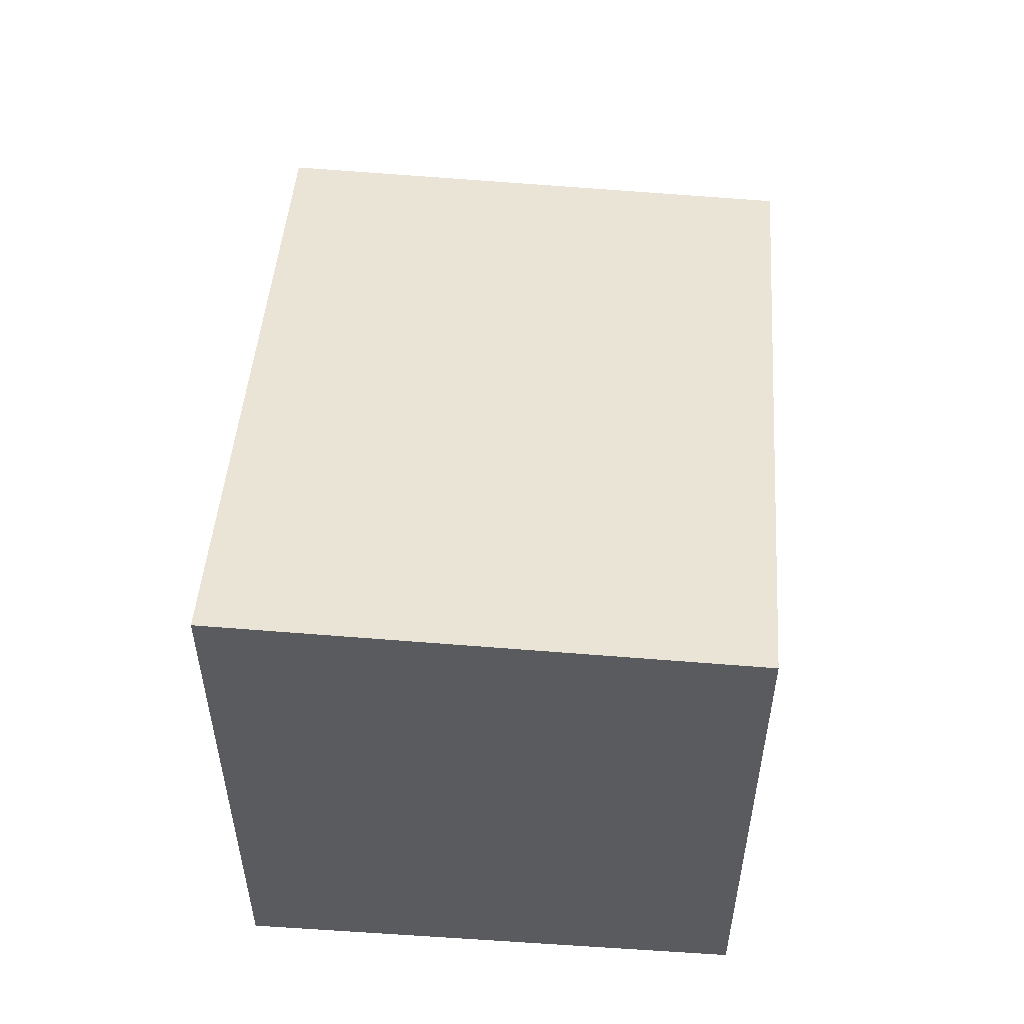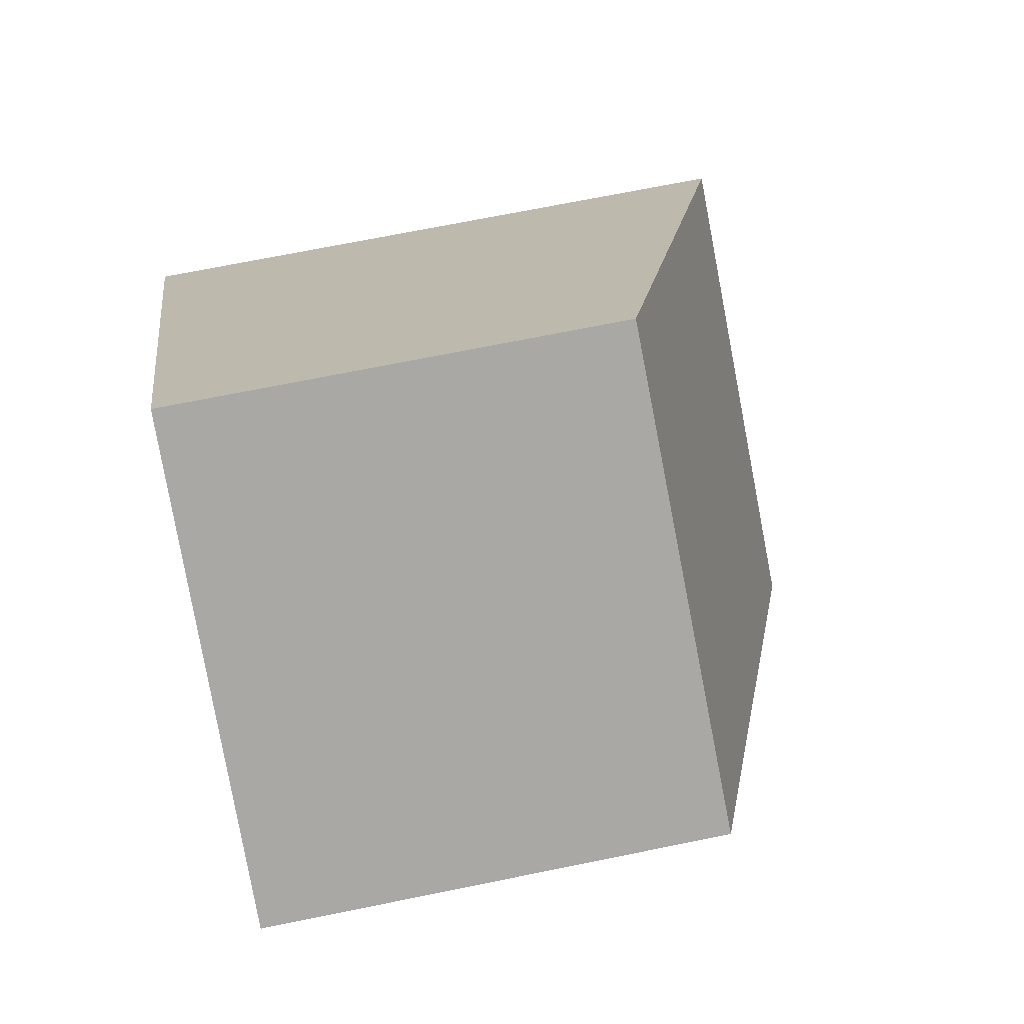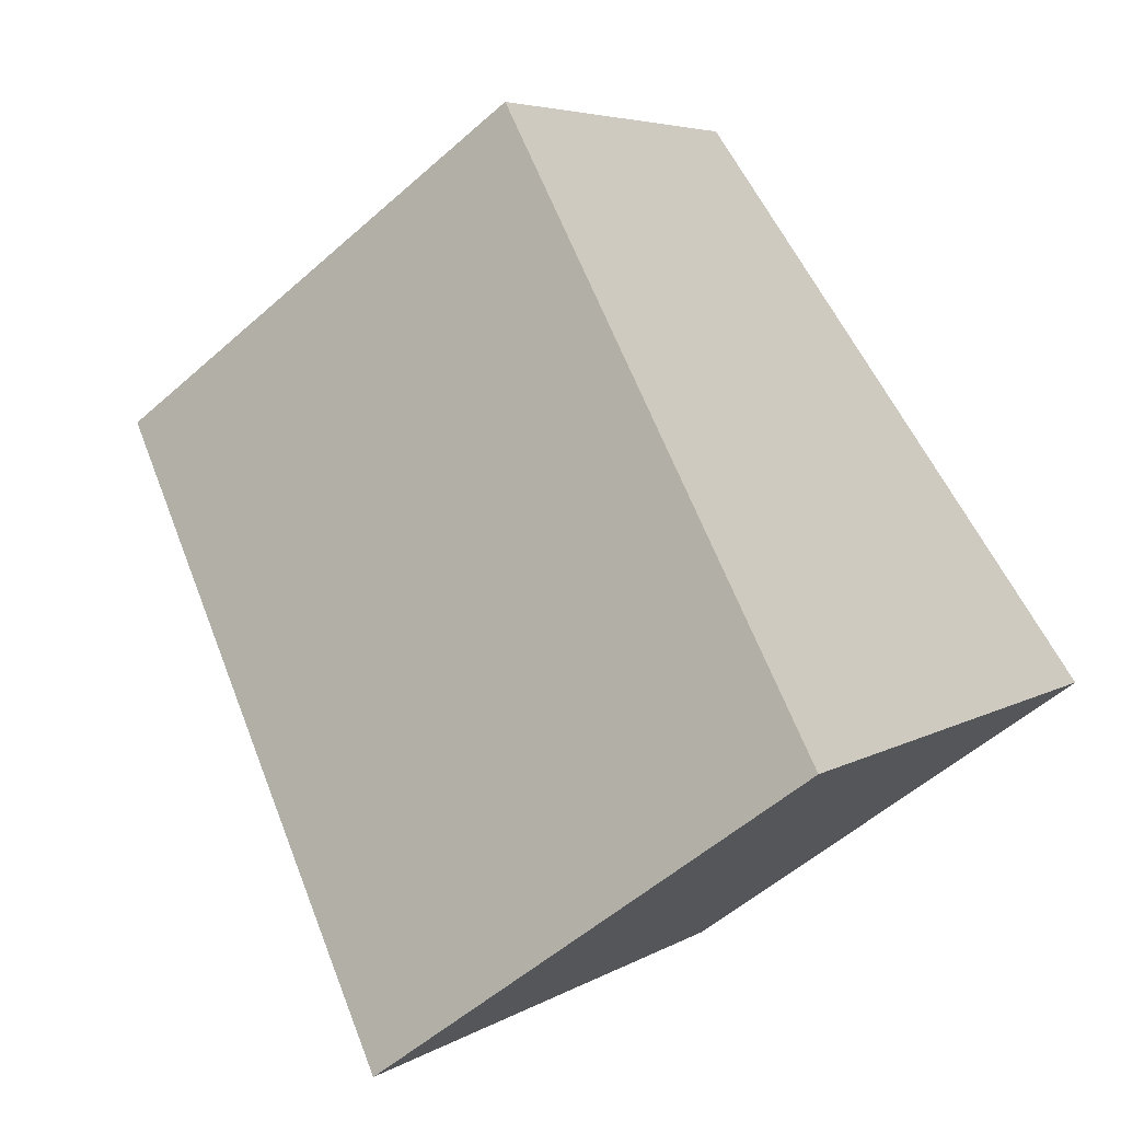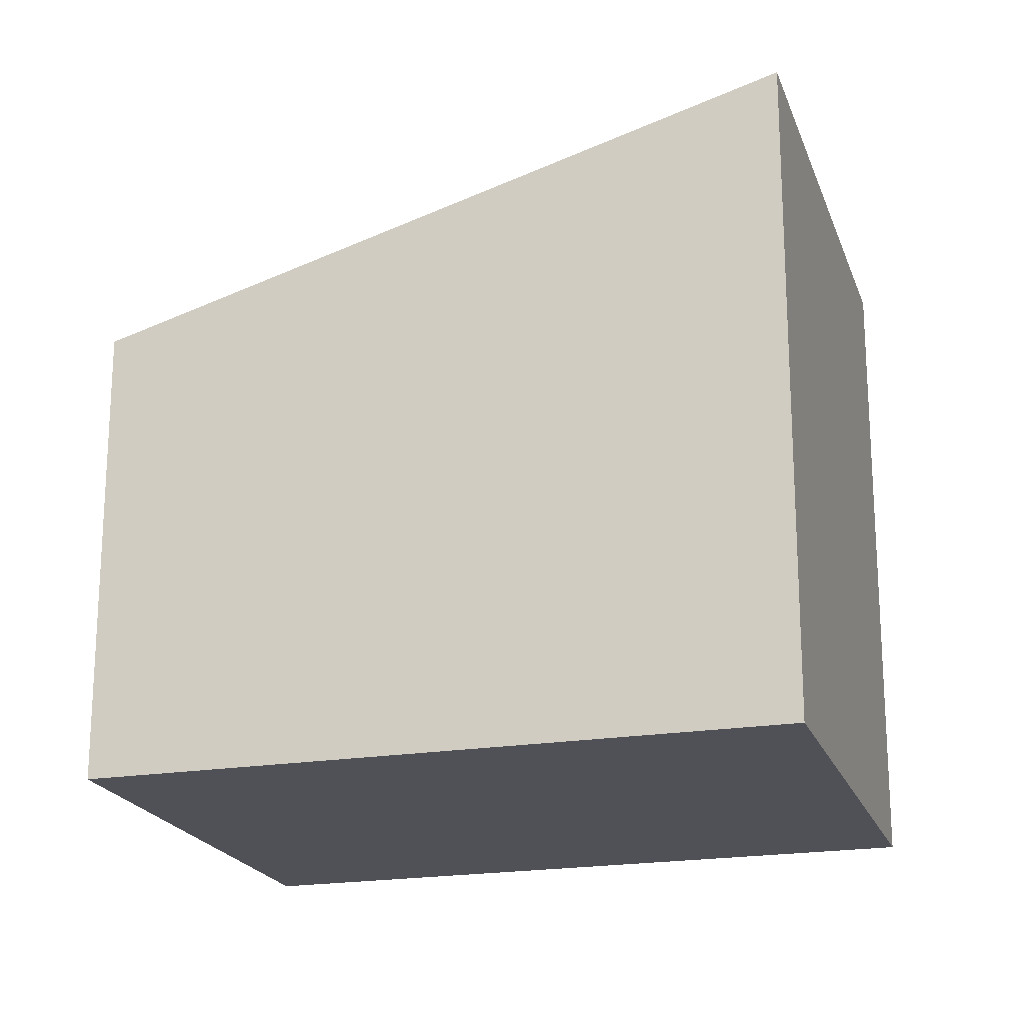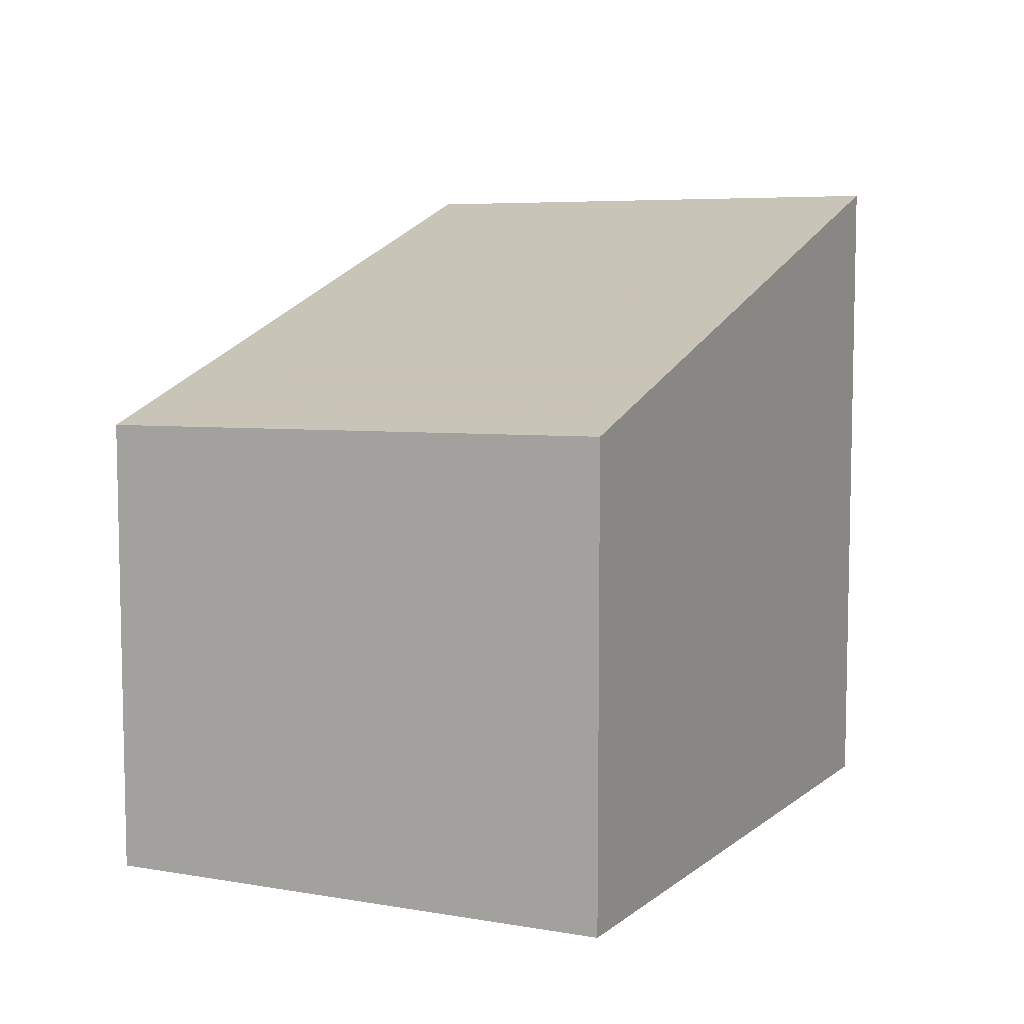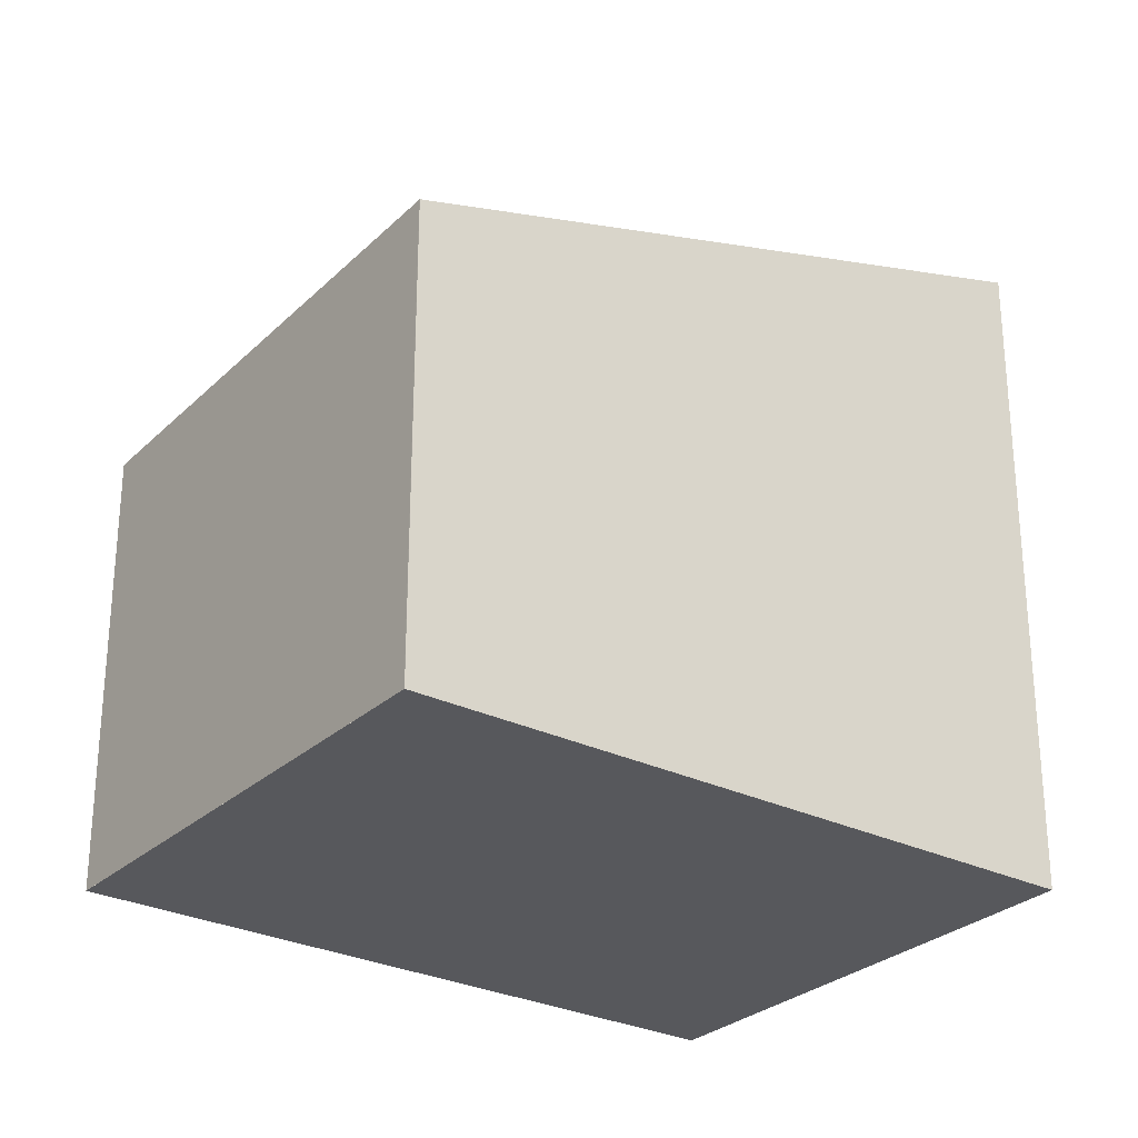
<metadata>
{"format":"obj","ext":"obj","renderer":"f3d","projection":"perspective","resolution":1024,"background":"white","views":[{"elev":57.2,"azim":39.7,"up":"+Z"},{"elev":70.1,"azim":-101.5,"up":"+Y"},{"elev":5.0,"azim":29.2,"up":"+Y"},{"elev":-20.4,"azim":-37.4,"up":"+Z"},{"elev":8.6,"azim":-118.0,"up":"+Z"},{"elev":-28.4,"azim":-90.7,"up":"+Z"}]}
</metadata>
<code>
v -887.5 -1831 2.848
v -884.9 -1829 2.751
v -882.3 -1833 3.968
v -884.9 -1835 4.066
v -882.4 -1833 3.97
v -884.9 -1829 2.753
v -884.9 -1829 2.754
v -887.4 -1831 2.85
v -884.9 -1829 2.753
v -884.9 -1835 4.066
v -887.4 -1831 2.85
v -887.4 -1831 2.848
v -884.9 -1835 4.064
v -884.9 -1835 4.064
v -882.4 -1833 3.968
v -882.3 -1833 3.966
v -887.4 -1831 2.848
v -887.5 -1831 2.848
v -887.5 -1831 0
v -887.4 -1831 0
v -884.9 -1829 2.753
v -884.9 -1829 2.751
v -884.9 -1829 0
v -884.9 -1829 0
v -882.4 -1833 3.97
v -882.3 -1833 3.968
v -882.3 -1833 0
v -882.4 -1833 0
v -884.9 -1835 4.064
v -884.9 -1835 4.066
v -884.9 -1835 0
v -884.9 -1835 0
v -884.9 -1835 4.066
v -882.4 -1833 3.97
v -882.4 -1833 0
v -884.9 -1835 -8.882e-16
v -884.9 -1829 2.751
v -884.9 -1829 2.753
v -884.9 -1829 0
v -884.9 -1829 0
v -887.5 -1831 2.848
v -887.4 -1831 2.85
v -887.4 -1831 0
v -887.5 -1831 0
v -882.3 -1833 3.966
v -884.9 -1829 2.753
v -884.9 -1829 0
v -882.3 -1833 -4.441e-16
v -884.9 -1835 4.066
v -884.9 -1835 4.066
v -884.9 -1835 -8.882e-16
v -884.9 -1835 0
v -884.9 -1829 2.753
v -887.4 -1831 2.848
v -887.4 -1831 0
v -884.9 -1829 0
v -887.4 -1831 2.85
v -884.9 -1835 4.064
v -884.9 -1835 0
v -887.4 -1831 0
v -882.3 -1833 3.968
v -882.3 -1833 3.966
v -882.3 -1833 -4.441e-16
v -882.3 -1833 0
v -887.5 -1831 0
v -884.9 -1829 0
v -882.3 -1833 0
v -884.9 -1835 0
f 7 6 2 9
f 12 6 7 11
f 13 11 7 15
f 15 7 9 16
f 14 8 11 13
f 11 8 1 12
f 13 10 4 14
f 15 5 10 13
f 16 3 5 15
f 18 19 20 17
f 22 23 24 21
f 26 27 28 25
f 30 31 32 29
f 34 35 36 33
f 38 39 40 37
f 42 43 44 41
f 46 47 48 45
f 50 51 52 49
f 54 55 56 53
f 58 59 60 57
f 62 63 64 61
f 66 67 68 65

</code>
